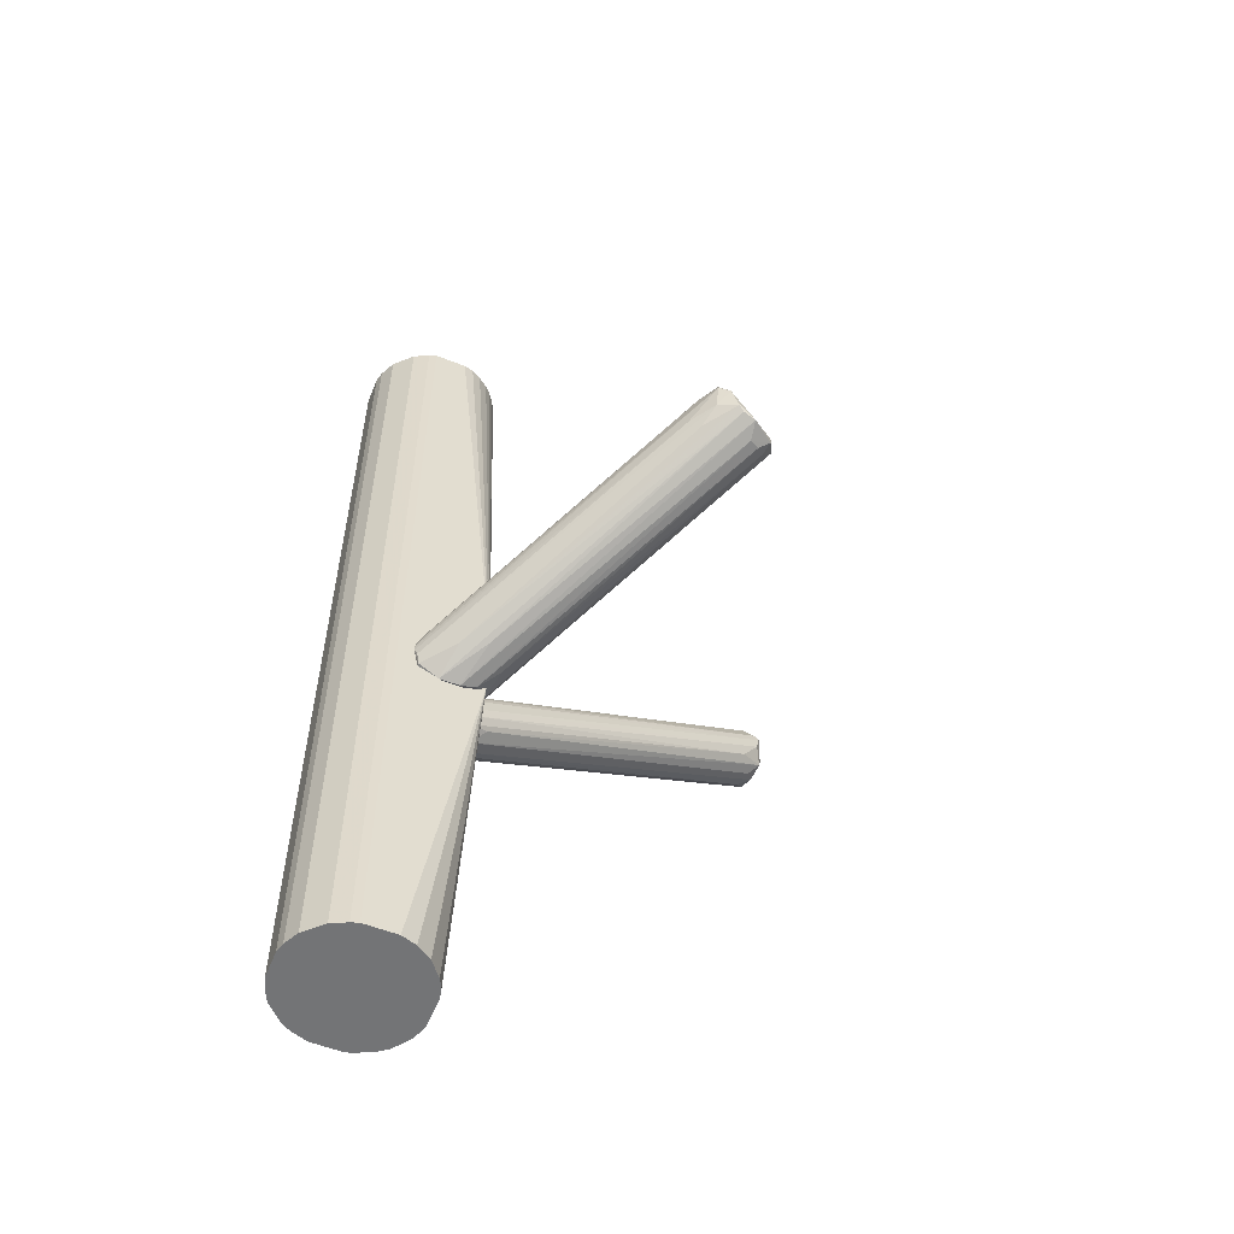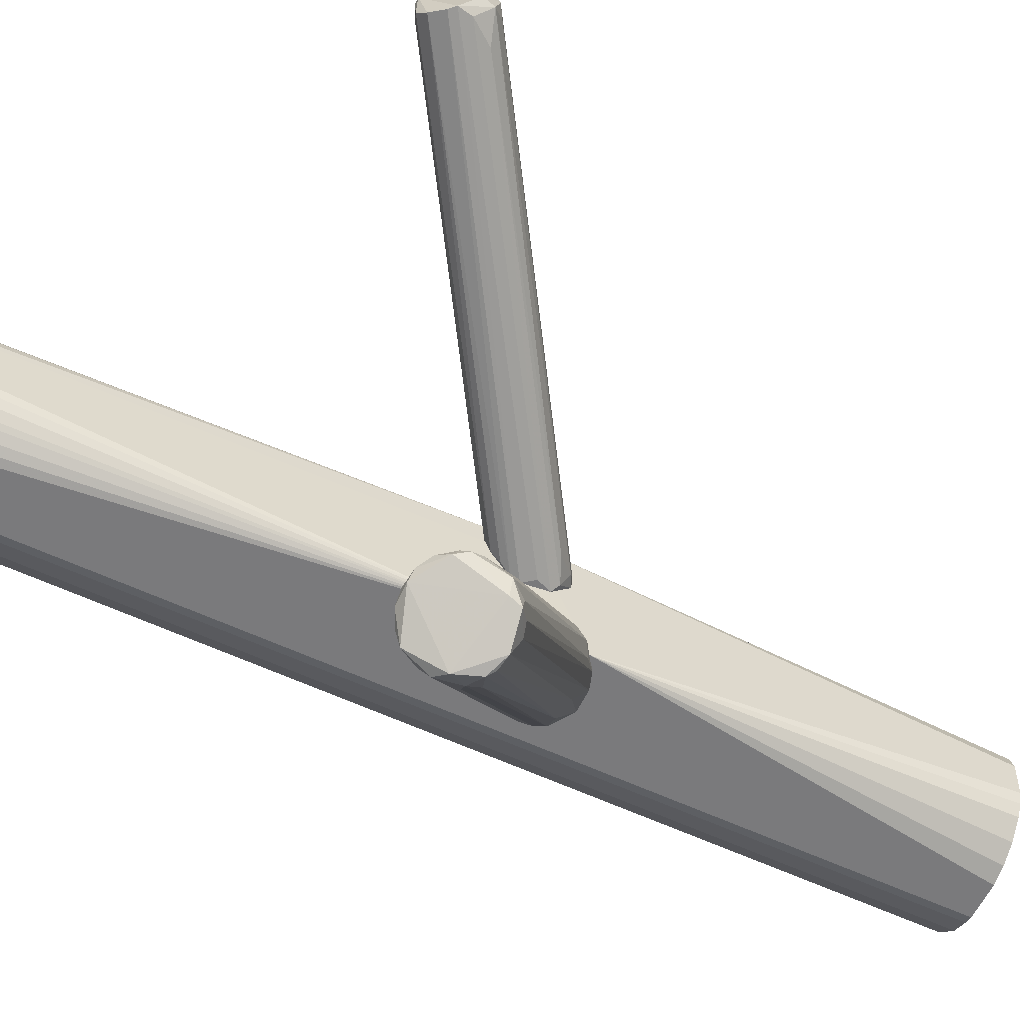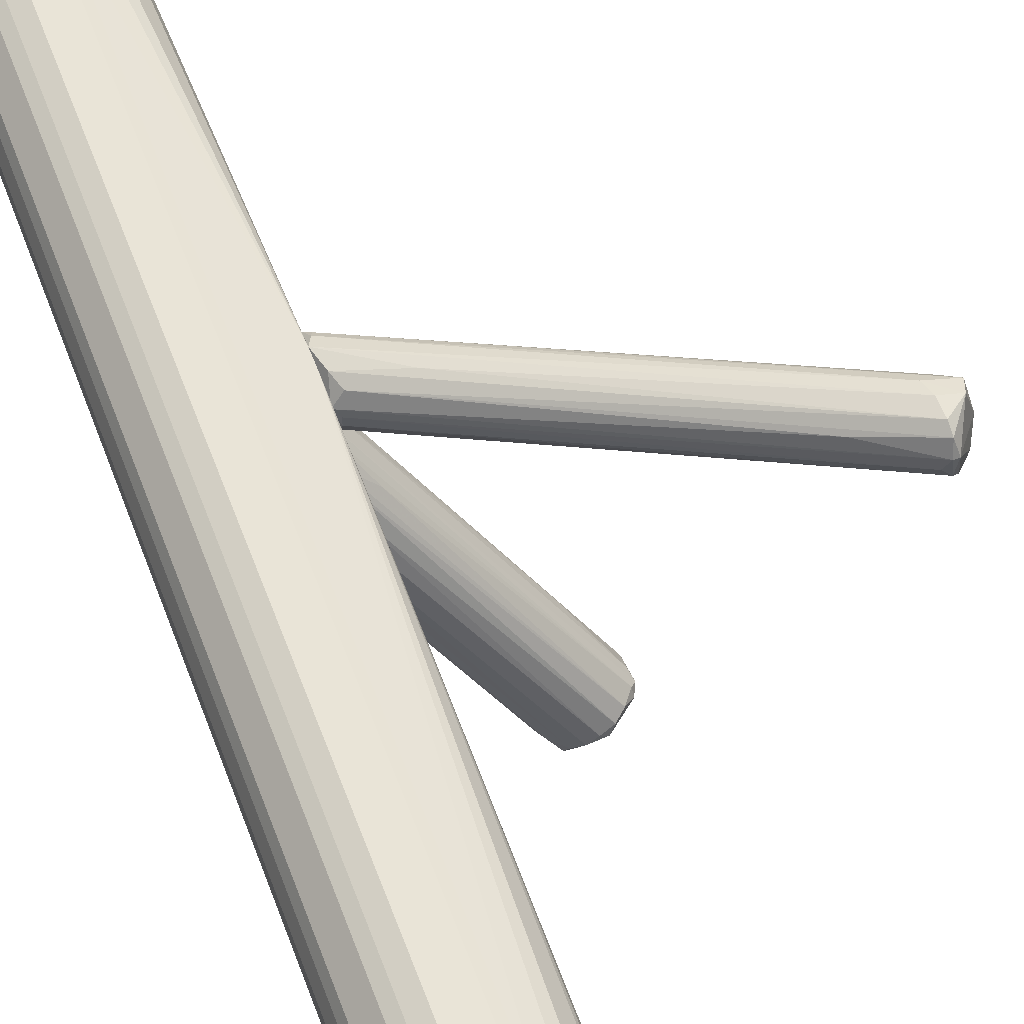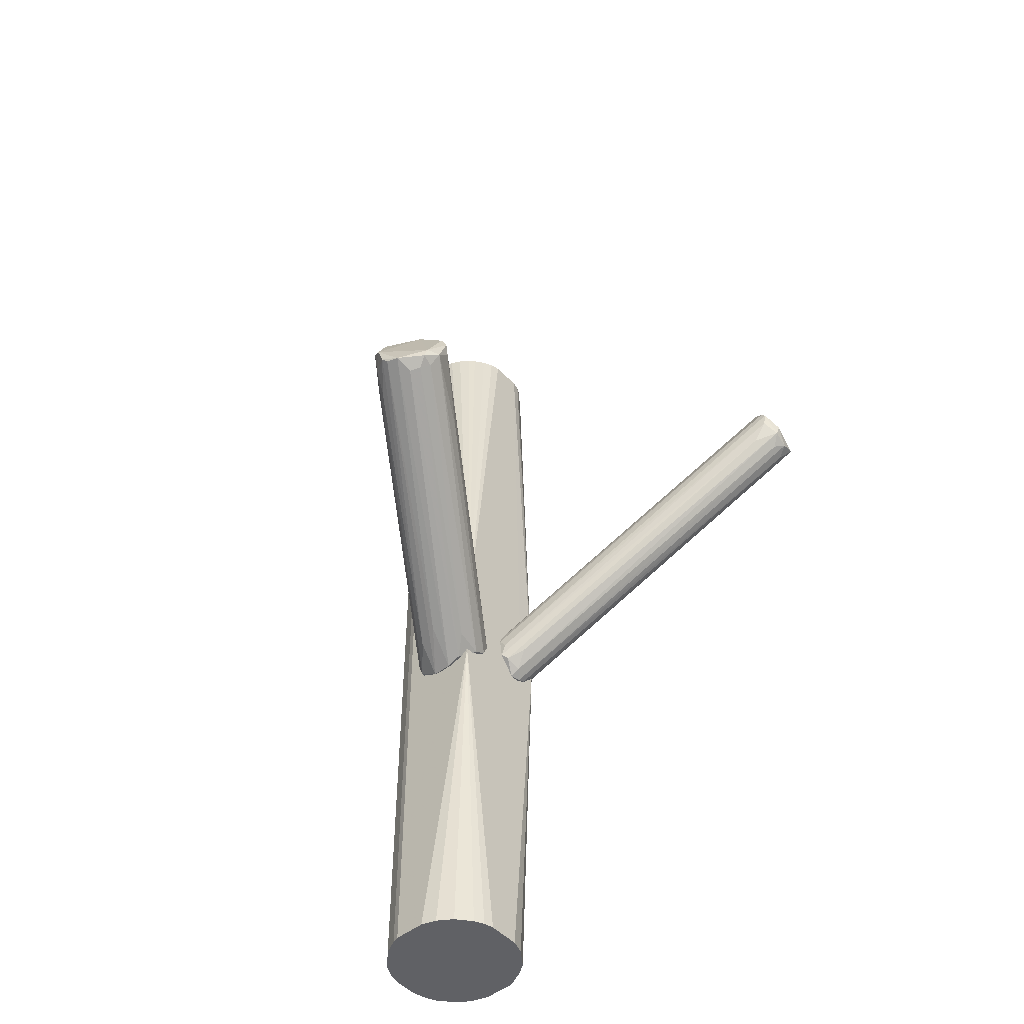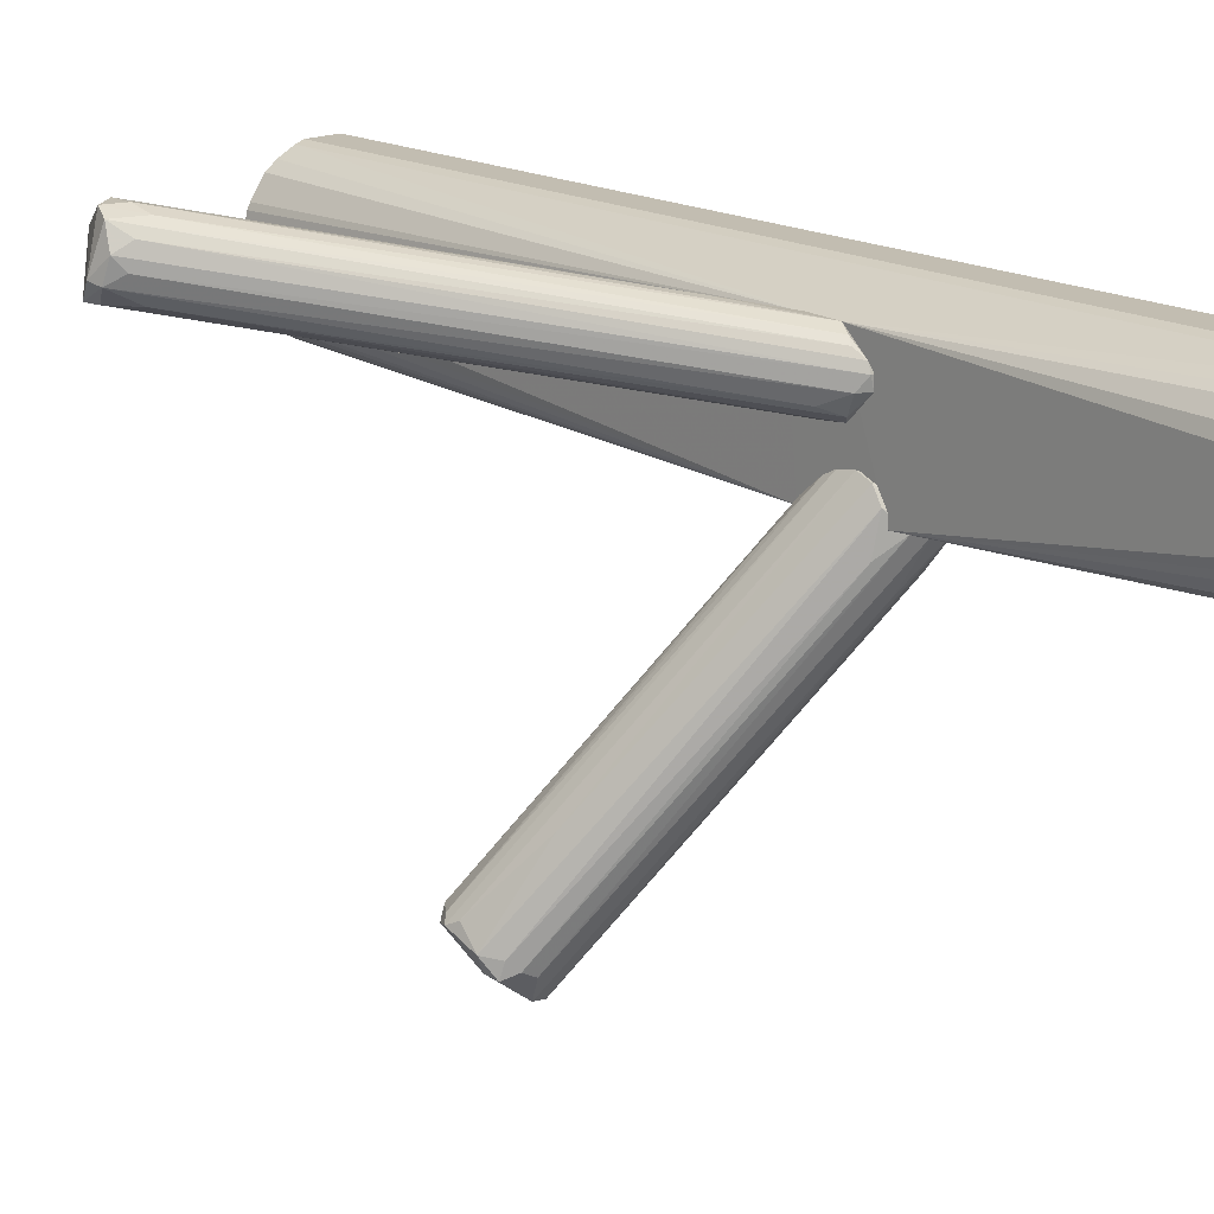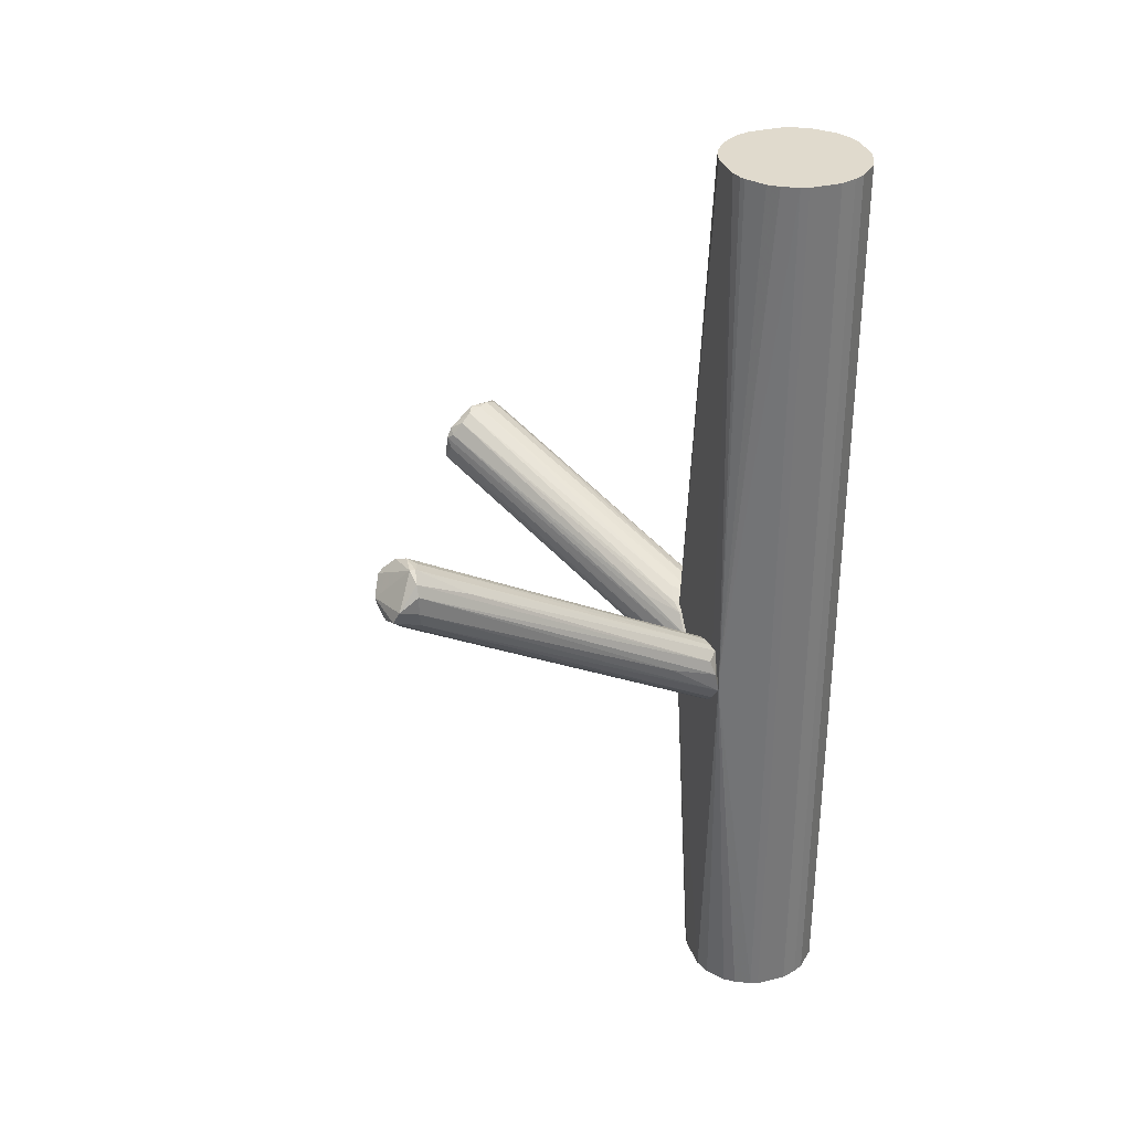
<metadata>
{"format":"obj","ext":"obj","renderer":"f3d","projection":"perspective","resolution":1024,"background":"white","views":[{"elev":-56.1,"azim":-22.4,"up":"+Z"},{"elev":-58.2,"azim":64.2,"up":"+Y"},{"elev":60.9,"azim":-21.1,"up":"+Y"},{"elev":-49.2,"azim":41.1,"up":"+Z"},{"elev":16.9,"azim":137.4,"up":"+Y"},{"elev":33.1,"azim":161.5,"up":"+Z"}]}
</metadata>
<code>
o convex_0
v 0.01169 -0.06019 0.003545
v -0.05011 0.01228 -0.02628
v -0.05011 0.01228 -0.02486
v -0.02951 0.02152 -0.02486
v 0.008852 -0.0545 0.02487
v 0.001041 -0.06515 0.01563
v -0.04087 0.01299 -0.01208
v -0.043 0.01228 -0.03481
v 0.01952 -0.05308 0.01705
v -0.02951 0.01512 -0.01278
v -0.02951 0.01655 -0.03055
v 0.00601 -0.06658 0.00781
v 0.002459 -0.06232 0.02202
v 0.01952 -0.05592 0.009229
v -0.03306 0.01228 -0.03339
v -0.04798 0.01228 -0.01847
v 0.01525 -0.05165 0.02202
v -0.04868 0.01228 -0.03125
v 0.01739 -0.06019 0.00639
v -0.02951 0.01938 -0.01776
v 0.003175 -0.05876 0.02344
v 0.001041 -0.06373 0.009223
v -0.02951 0.008008 -0.007811
v 0.01098 -0.06515 0.005678
v -0.03732 0.01228 -0.03481
v -0.001801 -0.05947 0.01704
v 0.008143 -0.03602 0.002833
v -0.02951 0.02009 -0.02841
v 0.01098 -0.05592 0.02487
v -0.04229 0.008008 -0.01279
v 0.01241 -0.05308 0.02415
v -0.04087 0.003748 -0.02913
v 0.00601 -0.05663 0.02487
v -0.03661 0.01299 -0.01066
v 0.007434 -0.06586 0.00639
v 0.01809 -0.05947 0.009229
v 0.003884 -0.06658 0.01349
v 0.01809 -0.05165 0.01846
v -0.02951 0.02081 -0.0206
v -0.04939 0.01299 -0.02131
v -0.003934 -0.05734 0.00781
v 0.01667 -0.05663 0.005678
v -0.04868 0.01299 -0.03125
v -0.000383 -0.05876 0.01989
v 0.0188 -0.05165 0.01421
v -0.02808 0.008008 -0.02984
v 0.01454 -0.05876 0.004264
v -0.04798 0.009431 -0.02131
v -0.04939 0.01157 -0.02841
v -0.001085 -0.05876 0.004965
v -0.02879 0.01228 -0.01065
v -0.03377 0.000911 -0.02913
v -0.02168 0.006594 -0.009938
v 0.01809 -0.05379 0.01988
f 38 17 54
f 3 2 6
f 1 19 24
f 15 1 25
f 11 15 25
f 1 24 25
f 6 13 26
f 27 14 28
f 14 11 28
f 25 8 28
f 11 25 28
f 4 27 28
f 7 16 30
f 21 7 30
f 23 5 31
f 5 29 31
f 18 8 32
f 7 21 33
f 21 13 33
f 29 5 33
f 13 29 33
f 20 7 34
f 10 20 34
f 5 23 34
f 33 5 34
f 7 33 34
f 24 12 35
f 32 8 35
f 12 32 35
f 14 9 36
f 19 14 36
f 24 19 36
f 36 29 37
f 13 6 37
f 6 22 37
f 22 12 37
f 12 24 37
f 29 13 37
f 24 36 37
f 20 38 39
f 9 4 39
f 7 20 39
f 38 9 39
f 7 39 40
f 2 3 40
f 16 7 40
f 39 4 40
f 6 2 41
f 22 6 41
f 11 14 42
f 14 19 42
f 18 2 43
f 8 18 43
f 4 28 43
f 28 8 43
f 2 40 43
f 40 4 43
f 13 21 44
f 26 13 44
f 16 26 44
f 30 16 44
f 21 30 44
f 4 9 45
f 9 14 45
f 27 4 45
f 14 27 45
f 15 11 46
f 11 42 46
f 46 42 47
f 1 15 47
f 19 1 47
f 42 19 47
f 15 46 47
f 3 6 48
f 6 26 48
f 26 16 48
f 40 3 48
f 16 40 48
f 2 18 49
f 18 22 49
f 41 2 49
f 22 41 49
f 12 22 50
f 22 18 50
f 32 12 50
f 18 32 50
f 17 10 51
f 31 17 51
f 23 31 51
f 10 34 51
f 34 23 51
f 8 25 52
f 25 24 52
f 35 8 52
f 24 35 52
f 10 17 53
f 20 10 53
f 17 38 53
f 38 20 53
f 17 31 54
f 31 29 54
f 36 9 54
f 29 36 54
f 9 38 54
o convex_1
v -0.06787 0.03786 -0.1307
v -0.03022 0.03857 -0.009214
v -0.03022 0.03573 -0.009214
v -0.06858 0.02792 0.1307
v -0.04514 0.01299 -0.1307
v -0.03946 0.01513 0.1307
v -0.04514 0.05065 0.1307
v -0.04301 0.04994 -0.1307
v -0.06077 0.01584 -0.1307
v -0.06076 0.04781 0.1307
v -0.03164 0.02437 -0.1307
v -0.05651 0.01371 0.1307
v -0.03022 0.01299 -0.01136
v -0.03093 0.03644 0.1307
v -0.05793 0.04923 -0.1307
v -0.03022 0.04426 -0.01989
v -0.06787 0.02507 -0.1307
v -0.03093 0.03644 -0.1307
v -0.06574 0.02081 0.1307
v -0.06574 0.04283 0.1307
v -0.03164 0.02437 0.1307
v -0.0359 0.04568 0.1307
v -0.06574 0.04283 -0.1307
v -0.05366 0.05065 0.1307
v -0.05437 0.01299 -0.1307
v -0.04514 0.01299 0.1307
v -0.05366 0.05065 -0.1307
v -0.06858 0.03573 0.1307
v -0.0359 0.04568 -0.1307
v -0.03661 0.01726 -0.1307
v -0.06858 0.02792 -0.1307
v -0.03022 0.01299 -0.03125
v -0.06574 0.02081 -0.1307
v -0.06077 0.01584 0.1307
v -0.06076 0.04781 -0.1307
v -0.05437 0.01299 0.1307
v -0.03519 0.01868 0.1307
v -0.04514 0.05065 -0.1307
v -0.06858 0.03573 -0.1307
v -0.04301 0.04994 0.1307
v -0.03235 0.0407 0.1307
v -0.03093 0.02721 0.1307
v -0.03235 0.0407 -0.1307
v -0.06787 0.02507 0.1307
v -0.06716 0.03999 0.1307
v -0.03093 0.02721 -0.1307
v -0.04088 0.01442 -0.1307
v -0.05793 0.04923 0.1307
v -0.03875 0.04781 0.1307
v -0.03306 0.02152 -0.1307
v -0.05651 0.01371 -0.1307
v -0.03875 0.04781 -0.1307
v -0.03306 0.02152 0.1307
v -0.0423 0.01371 0.1307
v -0.06716 0.03999 -0.1307
v -0.03022 0.04426 -0.01492
v -0.03164 0.03928 0.1307
v -0.03661 0.01726 0.1307
f 67 91 112
f 58 60 61
f 59 55 62
f 55 59 63
f 58 61 64
f 59 62 65
f 60 58 66
f 56 57 67
f 57 56 68
f 61 60 68
f 62 55 69
f 56 67 70
f 55 63 71
f 65 62 72
f 66 58 73
f 58 64 74
f 68 60 75
f 61 68 76
f 69 55 77
f 74 64 77
f 64 61 78
f 63 59 79
f 59 67 79
f 79 67 80
f 60 66 80
f 62 69 81
f 78 61 81
f 69 78 81
f 58 74 82
f 72 62 83
f 59 65 84
f 55 71 85
f 71 58 85
f 58 82 85
f 67 59 86
f 70 67 86
f 72 70 86
f 71 63 87
f 63 73 87
f 73 71 87
f 63 66 88
f 66 73 88
f 73 63 88
f 64 69 89
f 69 77 89
f 77 64 89
f 66 79 90
f 79 80 90
f 80 66 90
f 75 60 91
f 61 62 92
f 81 61 92
f 62 81 92
f 82 55 93
f 55 85 93
f 85 82 93
f 62 61 94
f 70 62 94
f 61 76 94
f 76 68 95
f 67 57 96
f 57 68 96
f 75 67 96
f 68 75 96
f 70 72 97
f 83 70 97
f 72 83 97
f 58 71 98
f 73 58 98
f 71 73 98
f 74 77 99
f 55 82 99
f 82 74 99
f 65 72 100
f 86 65 100
f 72 86 100
f 59 84 101
f 86 59 101
f 84 86 101
f 69 64 102
f 64 78 102
f 78 69 102
f 94 76 103
f 84 65 104
f 65 86 104
f 86 84 104
f 66 63 105
f 63 79 105
f 79 66 105
f 62 70 106
f 83 62 106
f 70 83 106
f 67 75 107
f 91 67 107
f 75 91 107
f 67 60 108
f 80 67 108
f 60 80 108
f 77 55 109
f 55 99 109
f 99 77 109
f 68 56 110
f 56 70 110
f 70 94 110
f 76 95 110
f 103 76 110
f 94 103 110
f 95 68 111
f 68 110 111
f 110 95 111
f 60 67 112
f 91 60 112
o convex_2
v 0.05788 0.05775 0.04831
v -0.03022 0.03431 -0.02771
v -0.03022 0.03716 -0.02771
v 0.06712 0.05989 0.03481
v -0.02879 0.04497 -0.01421
v -0.03022 0.02863 -0.01634
v 0.06569 0.05136 0.03978
v 0.06001 0.06628 0.03907
v -0.02879 0.03644 -0.007806
v 0.06214 0.05278 0.0476
v 0.06001 0.06486 0.04689
v -0.02879 0.04284 -0.02344
v -0.02808 0.03005 -0.02415
v -0.03022 0.04071 -0.009226
v 0.06641 0.06486 0.03694
v 0.06783 0.05491 0.03623
v -0.02879 0.0329 -0.009226
v 0.06499 0.05136 0.04475
v -0.02808 0.02863 -0.01918
v -0.03022 0.04426 -0.0206
v -0.0295 0.03929 -0.02699
v 0.0593 0.06131 0.04902
v -0.02737 0.03431 -0.02628
v 0.06001 0.06628 0.04404
v -0.02737 0.04426 -0.009939
v 0.06001 0.05562 0.04902
v -0.03022 0.02934 -0.01421
v 0.0593 0.06486 0.03481
v 0.06854 0.05562 0.03908
v 0.06143 0.05136 0.0341
v -0.0295 0.02863 -0.02273
v 0.06356 0.06202 0.03339
v 0.04509 0.0606 0.03836
v 0.06072 0.06131 0.04902
v -0.0295 0.03716 -0.02771
v 0.06499 0.06628 0.04049
v 0.06499 0.05704 0.03339
v 0.06641 0.05136 0.04333
v -0.0231 0.03218 -0.02202
v -0.02808 0.04142 -0.02486
v -0.02879 0.03929 -0.007806
v -0.01457 0.04852 -0.0071
v -0.02879 0.03076 -0.01136
f 129 139 155
f 115 114 118
f 115 118 126
f 121 126 129
f 115 126 132
f 126 117 132
f 115 132 133
f 132 124 133
f 125 114 135
f 117 126 137
f 136 117 137
f 123 136 137
f 113 121 138
f 121 129 138
f 129 122 138
f 134 113 138
f 126 118 139
f 129 126 139
f 118 130 139
f 130 122 139
f 127 124 140
f 132 120 140
f 124 132 140
f 116 127 141
f 128 116 141
f 128 119 142
f 118 114 143
f 114 125 143
f 131 118 143
f 119 131 143
f 142 119 143
f 125 142 143
f 127 116 144
f 126 134 145
f 134 123 145
f 137 126 145
f 123 137 145
f 123 134 146
f 138 122 146
f 134 138 146
f 114 115 147
f 115 133 147
f 135 114 147
f 144 116 147
f 133 144 147
f 120 136 148
f 136 123 148
f 140 120 148
f 127 140 148
f 141 127 148
f 123 146 148
f 146 141 148
f 116 128 149
f 128 135 149
f 135 147 149
f 147 116 149
f 119 128 150
f 130 118 150
f 122 130 150
f 118 131 150
f 131 119 150
f 128 141 150
f 146 122 150
f 141 146 150
f 125 135 151
f 135 128 151
f 142 125 151
f 128 142 151
f 124 127 152
f 133 124 152
f 127 144 152
f 144 133 152
f 121 113 153
f 126 121 153
f 113 134 153
f 134 126 153
f 132 117 154
f 120 132 154
f 117 136 154
f 136 120 154
f 122 129 155
f 139 122 155

</code>
